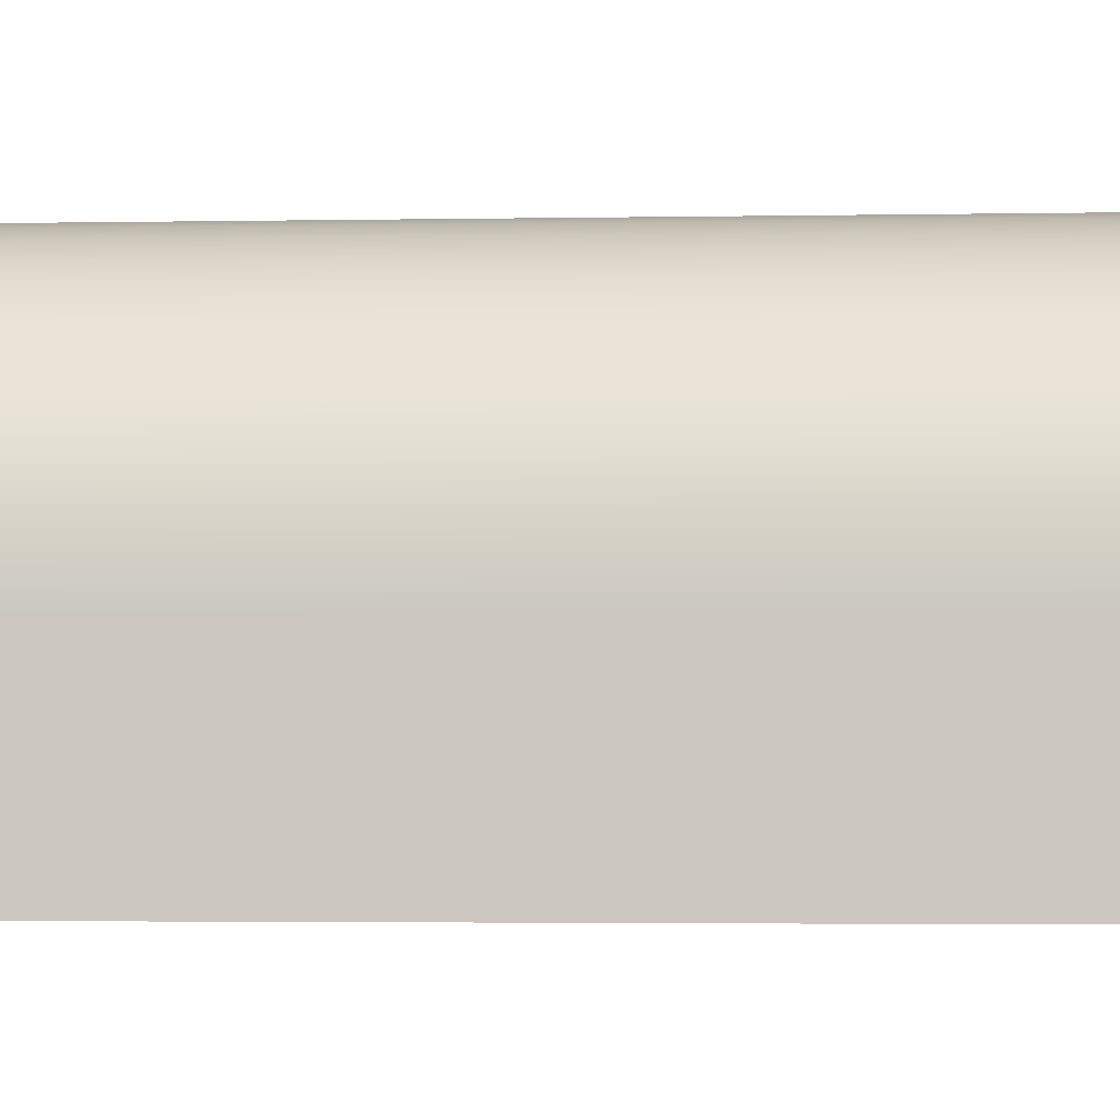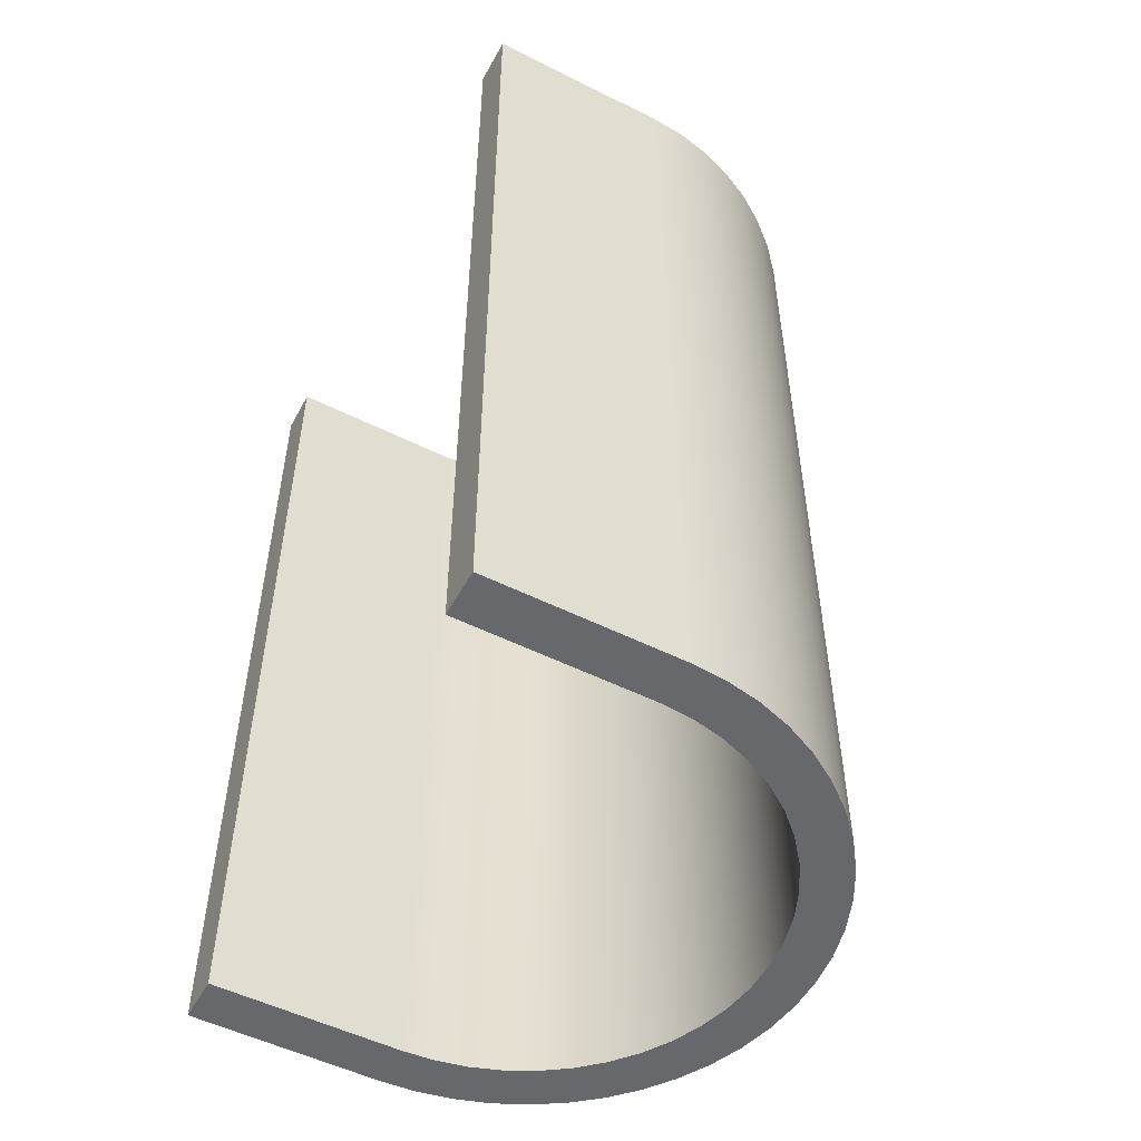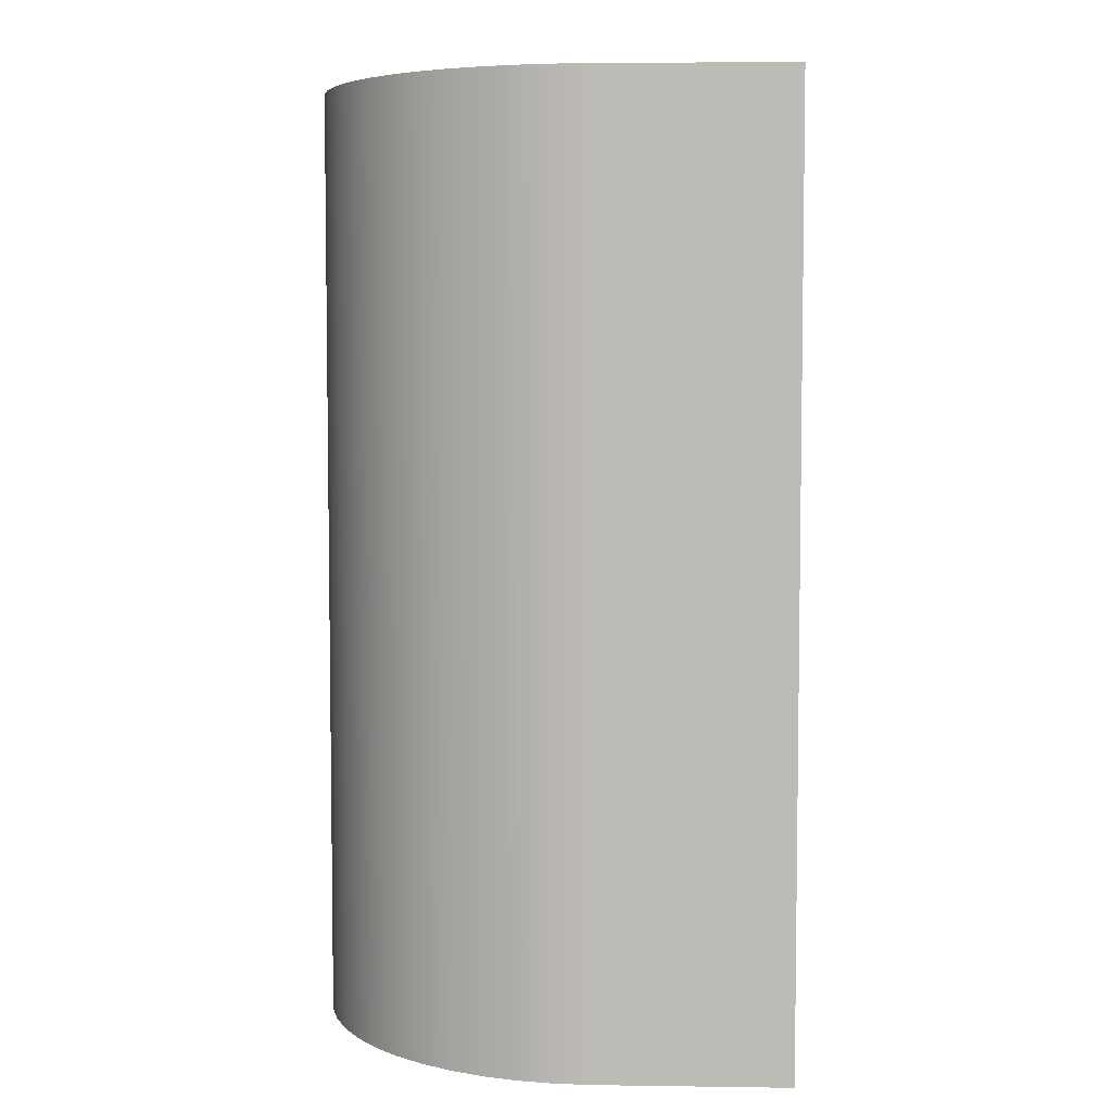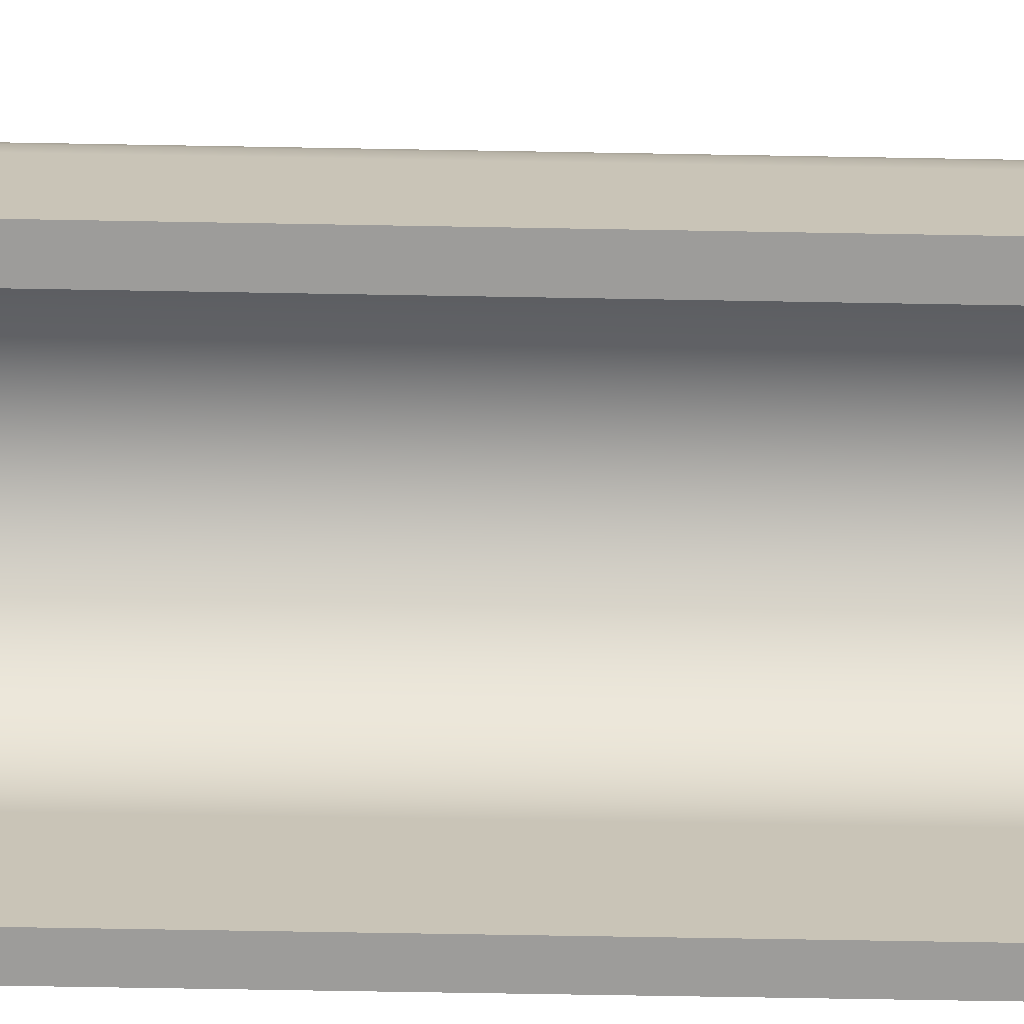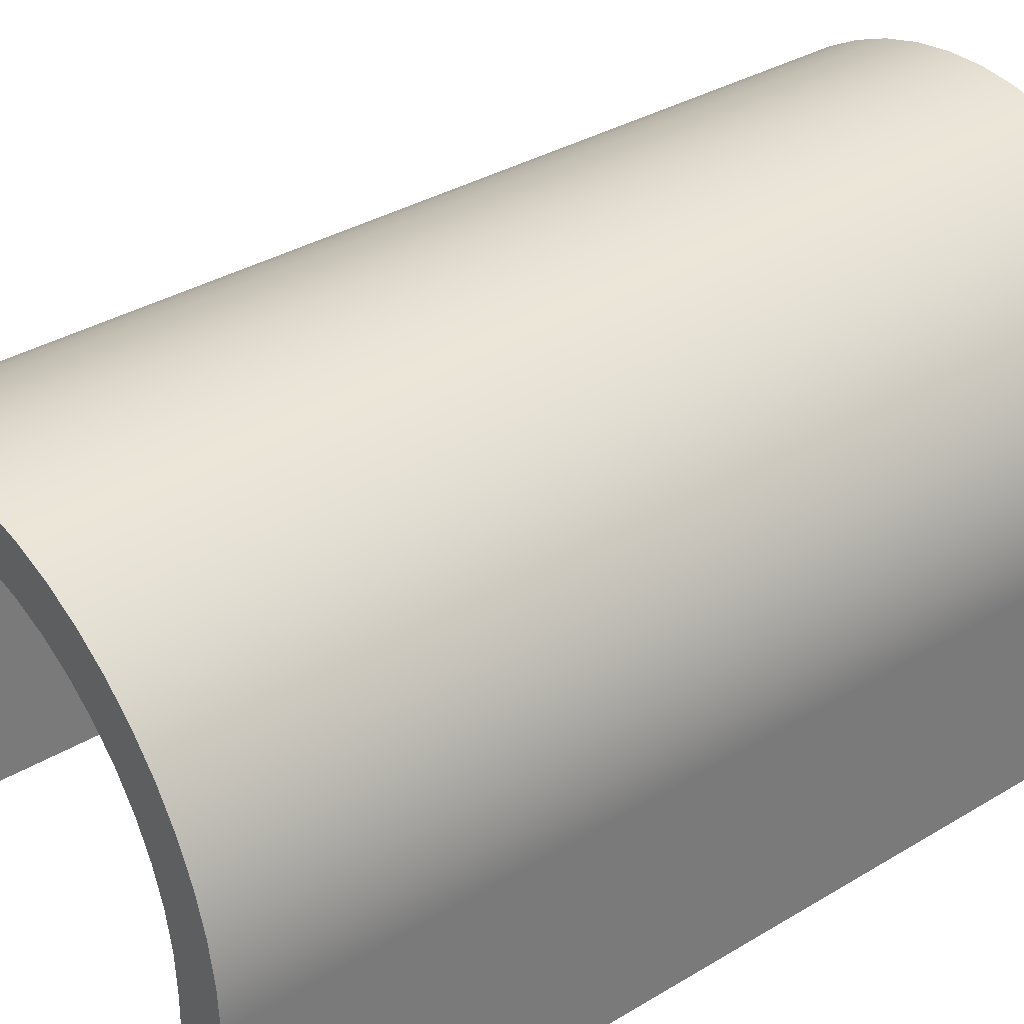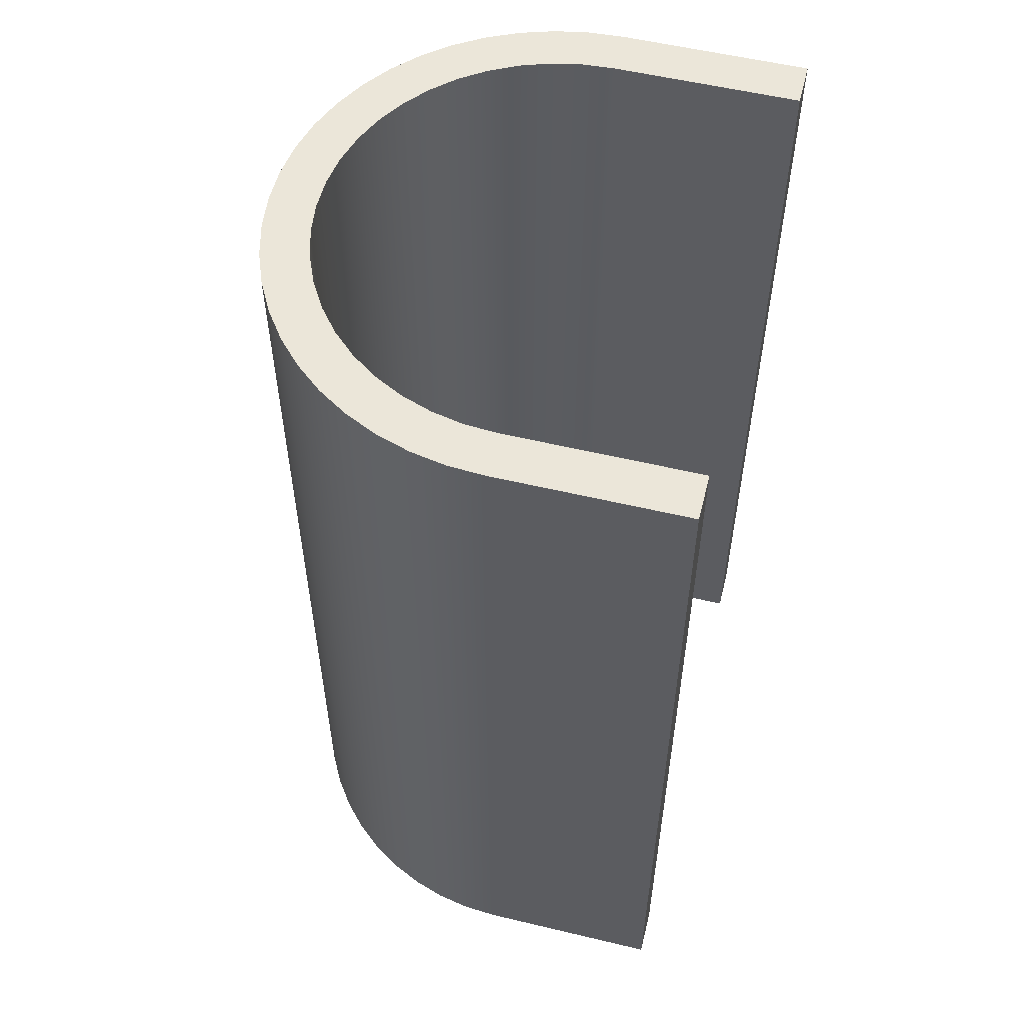
<metadata>
{"format":"obj","ext":"obj","renderer":"f3d","projection":"perspective","resolution":1024,"background":"white","views":[{"elev":-3.1,"azim":-86.5,"up":"+Z"},{"elev":-52.5,"azim":-118.2,"up":"+Y"},{"elev":5.4,"azim":92.5,"up":"+Y"},{"elev":-70.2,"azim":-91.0,"up":"+Z"},{"elev":33.5,"azim":-129.7,"up":"+Z"},{"elev":55.5,"azim":104.1,"up":"+Y"}]}
</metadata>
<code>
v 0.1 0 0
v 0 0 0
v 0 2 0
v 0.1 2 0
v 0.1 0 0.4
v 0.1 0 0
v 0.1 2 0
v 0.1 2 0.4
v 1.1 0 0.4
v 1.095 0 0.4681
v 1.081 0 0.5349
v 1.059 0 0.5992
v 1.027 0 0.6598
v 0.9879 0 0.7155
v 0.9413 0 0.7654
v 0.8883 0 0.8085
v 0.83 0 0.8439
v 0.7674 0 0.8711
v 0.7017 0 0.8895
v 0.6341 0 0.8988
v 0.5659 0 0.8988
v 0.4983 0 0.8895
v 0.4326 0 0.8711
v 0.37 0 0.8439
v 0.3117 0 0.8085
v 0.2587 0 0.7654
v 0.2121 0 0.7155
v 0.1728 0 0.6598
v 0.1414 0 0.5992
v 0.1185 0 0.5349
v 0.1047 0 0.4681
v 0.1 0 0.4
v 0.1 2 0.4
v 0.1047 2 0.4681
v 0.1185 2 0.5349
v 0.1414 2 0.5992
v 0.1728 2 0.6598
v 0.2121 2 0.7155
v 0.2587 2 0.7654
v 0.3117 2 0.8085
v 0.37 2 0.8439
v 0.4326 2 0.8711
v 0.4983 2 0.8895
v 0.5659 2 0.8988
v 0.6341 2 0.8988
v 0.7017 2 0.8895
v 0.7674 2 0.8711
v 0.83 2 0.8439
v 0.8883 2 0.8085
v 0.9413 2 0.7654
v 0.9879 2 0.7155
v 1.027 2 0.6598
v 1.059 2 0.5992
v 1.081 2 0.5349
v 1.095 2 0.4681
v 1.1 2 0.4
v 1.1 0 0
v 1.1 0 0.4
v 1.1 2 0.4
v 1.1 2 0
v 1.2 0 0
v 1.1 0 0
v 1.1 2 0
v 1.2 2 0
v 1.2 0 0.4
v 1.2 0 0
v 1.2 2 0
v 1.2 2 0.4
v 0 0 0.4
v 0.004731 0 0.4752
v 0.01885 0 0.5492
v 0.04213 0 0.6209
v 0.07422 0 0.6891
v 0.1146 0 0.7527
v 0.1626 0 0.8107
v 0.2175 0 0.8623
v 0.2785 0 0.9066
v 0.3445 0 0.9429
v 0.4146 0 0.9706
v 0.4876 0 0.9894
v 0.5623 0 0.9988
v 0.6377 0 0.9988
v 0.7124 0 0.9894
v 0.7854 0 0.9706
v 0.8555 0 0.9429
v 0.9215 0 0.9066
v 0.9825 0 0.8623
v 1.037 0 0.8107
v 1.085 0 0.7527
v 1.126 0 0.6891
v 1.158 0 0.6209
v 1.181 0 0.5492
v 1.195 0 0.4752
v 1.2 0 0.4
v 1.2 2 0.4
v 1.195 2 0.4752
v 1.181 2 0.5492
v 1.158 2 0.6209
v 1.126 2 0.6891
v 1.085 2 0.7527
v 1.037 2 0.8107
v 0.9825 2 0.8623
v 0.9215 2 0.9066
v 0.8555 2 0.9429
v 0.7854 2 0.9706
v 0.7124 2 0.9894
v 0.6377 2 0.9988
v 0.5623 2 0.9988
v 0.4876 2 0.9894
v 0.4146 2 0.9706
v 0.3445 2 0.9429
v 0.2785 2 0.9066
v 0.2175 2 0.8623
v 0.1626 2 0.8107
v 0.1146 2 0.7527
v 0.07422 2 0.6891
v 0.04213 2 0.6209
v 0.01885 2 0.5492
v 0.004731 2 0.4752
v 0 2 0.4
v 0 0 0
v 0 0 0.4
v 0 2 0.4
v 0 2 0
v 0 2 0
v 0 2 0.4
v 0.004731 2 0.4752
v 0.01885 2 0.5492
v 0.04213 2 0.6209
v 0.07422 2 0.6891
v 0.1146 2 0.7527
v 0.1626 2 0.8107
v 0.2175 2 0.8623
v 0.2785 2 0.9066
v 0.3445 2 0.9429
v 0.4146 2 0.9706
v 0.4876 2 0.9894
v 0.5623 2 0.9988
v 0.6377 2 0.9988
v 0.7124 2 0.9894
v 0.7854 2 0.9706
v 0.8555 2 0.9429
v 0.9215 2 0.9066
v 0.9825 2 0.8623
v 1.037 2 0.8107
v 1.085 2 0.7527
v 1.126 2 0.6891
v 1.158 2 0.6209
v 1.181 2 0.5492
v 1.195 2 0.4752
v 1.2 2 0.4
v 1.2 2 0
v 1.1 2 0
v 1.1 2 0.4
v 1.095 2 0.4681
v 1.081 2 0.5349
v 1.059 2 0.5992
v 1.027 2 0.6598
v 0.9879 2 0.7155
v 0.9413 2 0.7654
v 0.8883 2 0.8085
v 0.83 2 0.8439
v 0.7674 2 0.8711
v 0.7017 2 0.8895
v 0.6341 2 0.8988
v 0.5659 2 0.8988
v 0.4983 2 0.8895
v 0.4326 2 0.8711
v 0.37 2 0.8439
v 0.3117 2 0.8085
v 0.2587 2 0.7654
v 0.2121 2 0.7155
v 0.1728 2 0.6598
v 0.1414 2 0.5992
v 0.1185 2 0.5349
v 0.1047 2 0.4681
v 0.1 2 0.4
v 0.1 2 0
v 0 0 0.4
v 0 0 0
v 0.1 0 0
v 0.1 0 0.4
v 0.1047 0 0.4681
v 0.1185 0 0.5349
v 0.1414 0 0.5992
v 0.1728 0 0.6598
v 0.2121 0 0.7155
v 0.2587 0 0.7654
v 0.3117 0 0.8085
v 0.37 0 0.8439
v 0.4326 0 0.8711
v 0.4983 0 0.8895
v 0.5659 0 0.8988
v 0.6341 0 0.8988
v 0.7017 0 0.8895
v 0.7674 0 0.8711
v 0.83 0 0.8439
v 0.8883 0 0.8085
v 0.9413 0 0.7654
v 0.9879 0 0.7155
v 1.027 0 0.6598
v 1.059 0 0.5992
v 1.081 0 0.5349
v 1.095 0 0.4681
v 1.1 0 0.4
v 1.1 0 0
v 1.2 0 0
v 1.2 0 0.4
v 1.195 0 0.4752
v 1.181 0 0.5492
v 1.158 0 0.6209
v 1.126 0 0.6891
v 1.085 0 0.7527
v 1.037 0 0.8107
v 0.9825 0 0.8623
v 0.9215 0 0.9066
v 0.8555 0 0.9429
v 0.7854 0 0.9706
v 0.7124 0 0.9894
v 0.6377 0 0.9988
v 0.5623 0 0.9988
v 0.4876 0 0.9894
v 0.4146 0 0.9706
v 0.3445 0 0.9429
v 0.2785 0 0.9066
v 0.2175 0 0.8623
v 0.1626 0 0.8107
v 0.1146 0 0.7527
v 0.07422 0 0.6891
v 0.04213 0 0.6209
v 0.01885 0 0.5492
v 0.004731 0 0.4752
g c1f946c8-e304-11ea-8965-54bf646e7e1f
f 1 2 4
f 4 2 3
g c1f96dca-e304-11ea-8046-54bf646e7e1f
f 5 6 8
f 8 6 7
g c1f9bbdc-e304-11ea-9459-54bf646e7e1f
f 56 9 55
f 55 9 10
f 55 10 54
f 54 10 11
f 54 11 53
f 53 11 12
f 53 12 52
f 52 12 13
f 52 13 51
f 51 13 14
f 51 14 50
f 50 14 15
f 50 15 49
f 49 15 16
f 49 16 48
f 48 16 17
f 48 17 47
f 47 17 18
f 47 18 46
f 46 18 19
f 46 19 45
f 45 19 20
f 45 20 44
f 44 20 21
f 44 21 43
f 43 21 22
f 43 22 42
f 42 22 23
f 42 23 41
f 41 23 24
f 41 24 40
f 40 24 25
f 40 25 39
f 39 25 26
f 39 26 38
f 38 26 27
f 38 27 37
f 37 27 28
f 37 28 36
f 36 28 29
f 36 29 35
f 35 29 30
f 35 30 34
f 34 30 31
f 34 31 33
f 33 31 32
g c1f9e2e8-e304-11ea-b873-54bf646e7e1f
f 57 58 60
f 60 58 59
g c1fa310a-e304-11ea-be19-54bf646e7e1f
f 61 62 64
f 64 62 63
g c1fa7f3a-e304-11ea-9f4c-54bf646e7e1f
f 65 66 68
f 68 66 67
g c1faa630-e304-11ea-bcd2-54bf646e7e1f
f 120 69 119
f 119 69 70
f 119 70 118
f 118 70 71
f 118 71 117
f 117 71 72
f 117 72 116
f 116 72 73
f 116 73 115
f 115 73 74
f 115 74 114
f 114 74 75
f 114 75 113
f 113 75 76
f 113 76 112
f 112 76 77
f 112 77 111
f 111 77 78
f 111 78 110
f 110 78 79
f 110 79 109
f 109 79 80
f 109 80 108
f 108 80 81
f 108 81 107
f 107 81 82
f 107 82 106
f 106 82 83
f 106 83 105
f 105 83 84
f 105 84 104
f 104 84 85
f 104 85 103
f 103 85 86
f 103 86 102
f 102 86 87
f 102 87 101
f 101 87 88
f 101 88 100
f 100 88 89
f 100 89 99
f 99 89 90
f 99 90 98
f 98 90 91
f 98 91 97
f 97 91 92
f 97 92 96
f 96 92 93
f 96 93 95
f 95 93 94
g c1faf45c-e304-11ea-b78e-54bf646e7e1f
f 121 122 124
f 124 122 123
g c1fb4254-e304-11ea-b0c2-54bf646e7e1f
f 178 125 177
f 177 125 126
f 177 126 127
f 177 127 176
f 176 127 128
f 176 128 175
f 175 128 129
f 175 129 174
f 174 129 130
f 174 130 173
f 173 130 131
f 173 131 172
f 172 131 132
f 172 132 171
f 171 132 133
f 171 133 170
f 170 133 134
f 170 134 169
f 169 134 135
f 169 135 168
f 168 135 136
f 168 136 167
f 167 136 137
f 167 137 166
f 166 137 138
f 166 138 139
f 166 139 165
f 165 139 140
f 165 140 164
f 164 140 141
f 164 141 163
f 163 141 142
f 163 142 162
f 162 142 143
f 162 143 161
f 161 143 144
f 161 144 160
f 160 144 145
f 160 145 159
f 159 145 146
f 159 146 158
f 158 146 147
f 158 147 157
f 157 147 148
f 157 148 156
f 156 148 149
f 156 149 155
f 155 149 150
f 155 150 154
f 154 150 151
f 154 151 153
f 153 151 152
g c1fbb774-e304-11ea-b70a-54bf646e7e1f
f 180 181 179
f 179 181 182
f 179 182 232
f 232 182 183
f 232 183 231
f 231 183 184
f 231 184 230
f 230 184 185
f 230 185 229
f 229 185 186
f 229 186 228
f 228 186 187
f 228 187 227
f 227 187 188
f 227 188 226
f 226 188 189
f 226 189 225
f 225 189 190
f 225 190 224
f 224 190 191
f 224 191 223
f 223 191 192
f 223 192 222
f 222 192 193
f 222 193 221
f 221 193 194
f 221 194 220
f 220 194 219
f 219 194 195
f 219 195 218
f 218 195 196
f 218 196 217
f 217 196 197
f 217 197 216
f 216 197 198
f 216 198 215
f 215 198 199
f 215 199 214
f 214 199 200
f 214 200 213
f 213 200 201
f 213 201 212
f 212 201 202
f 212 202 211
f 211 202 203
f 211 203 210
f 210 203 204
f 210 204 209
f 209 204 205
f 209 205 208
f 208 205 207
f 207 205 206

</code>
